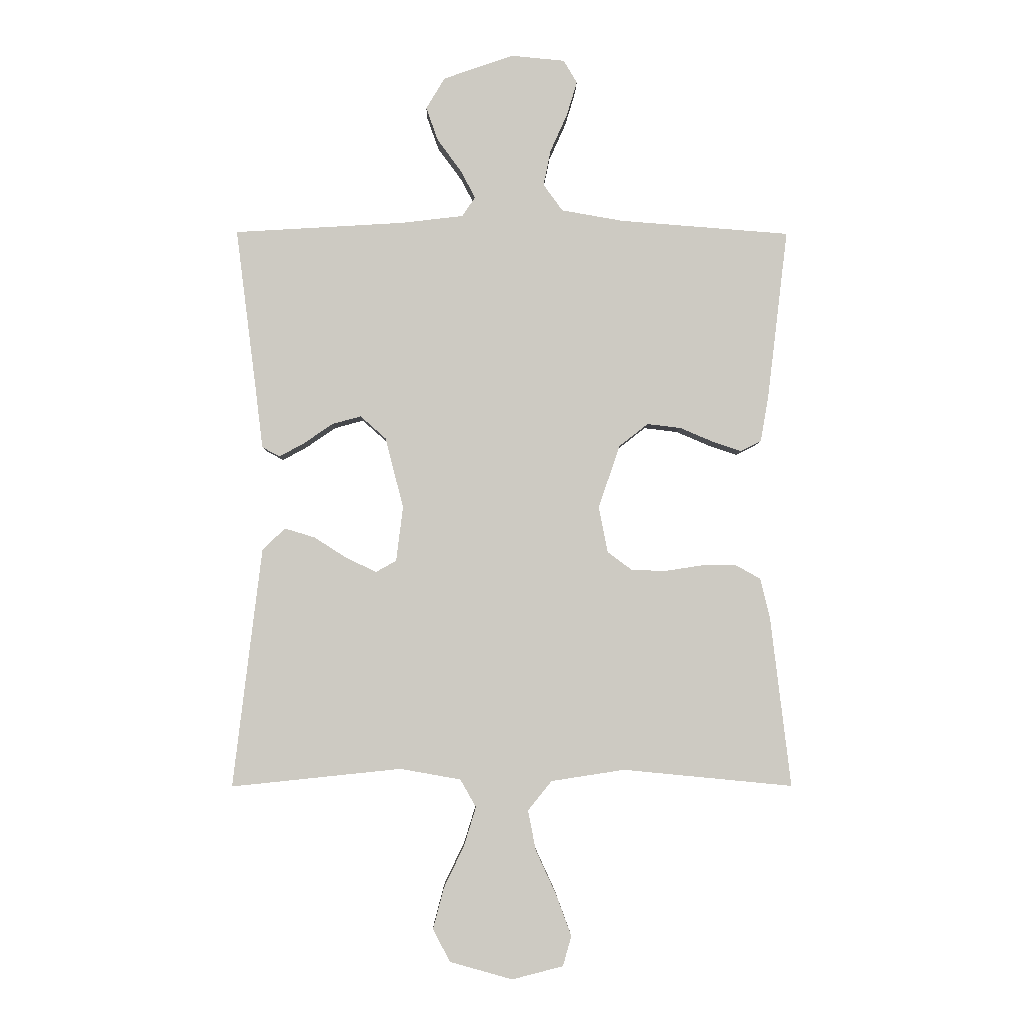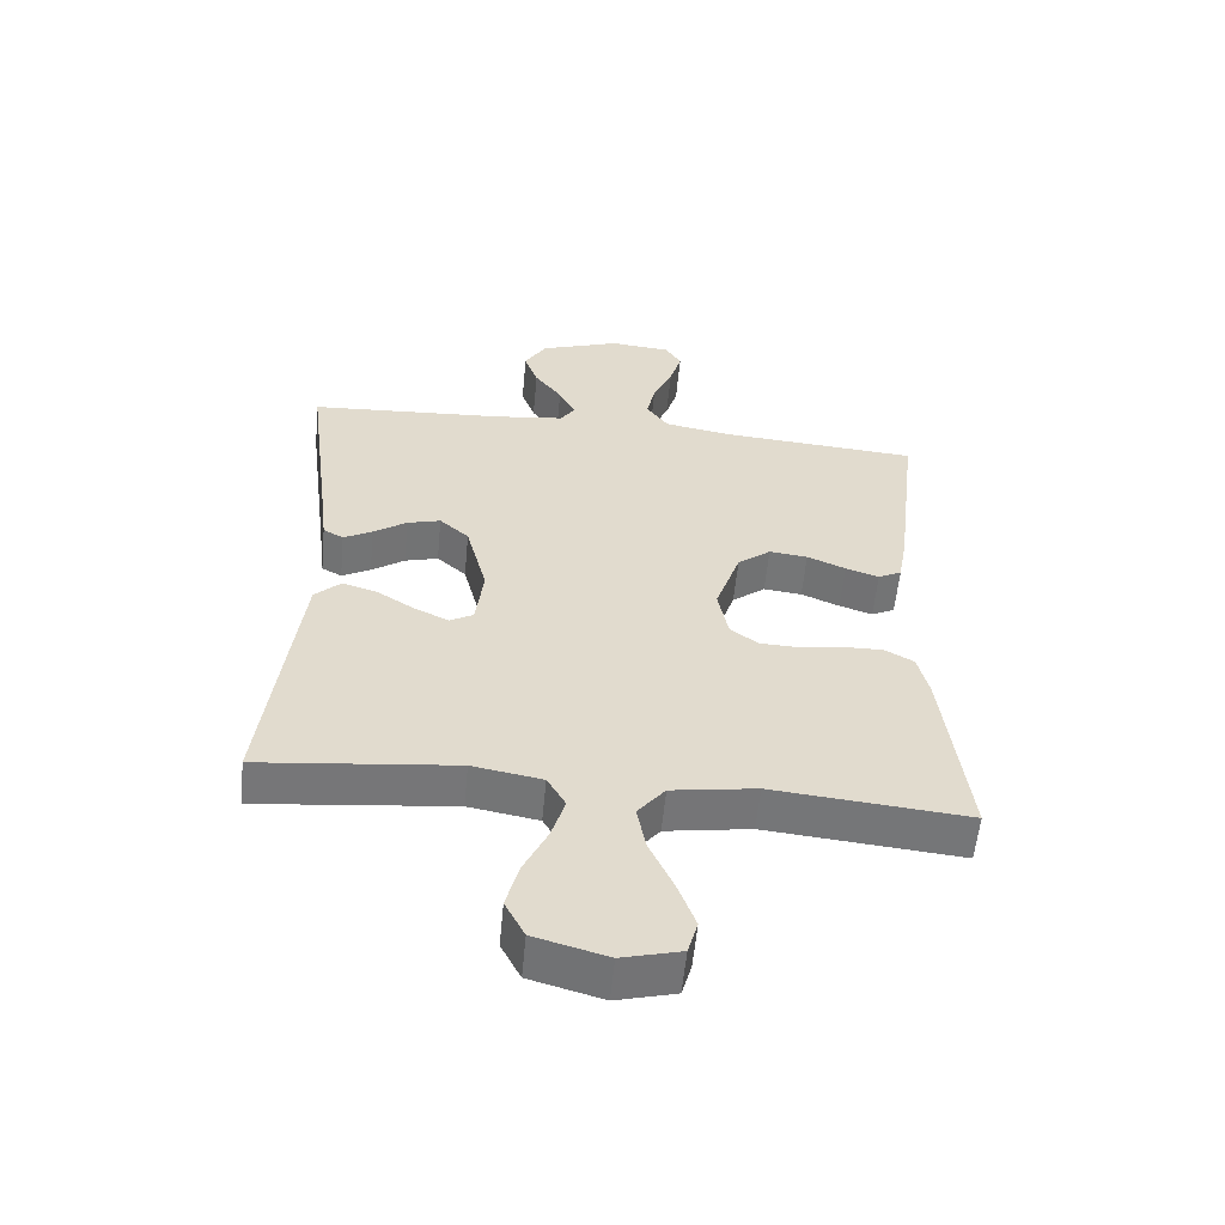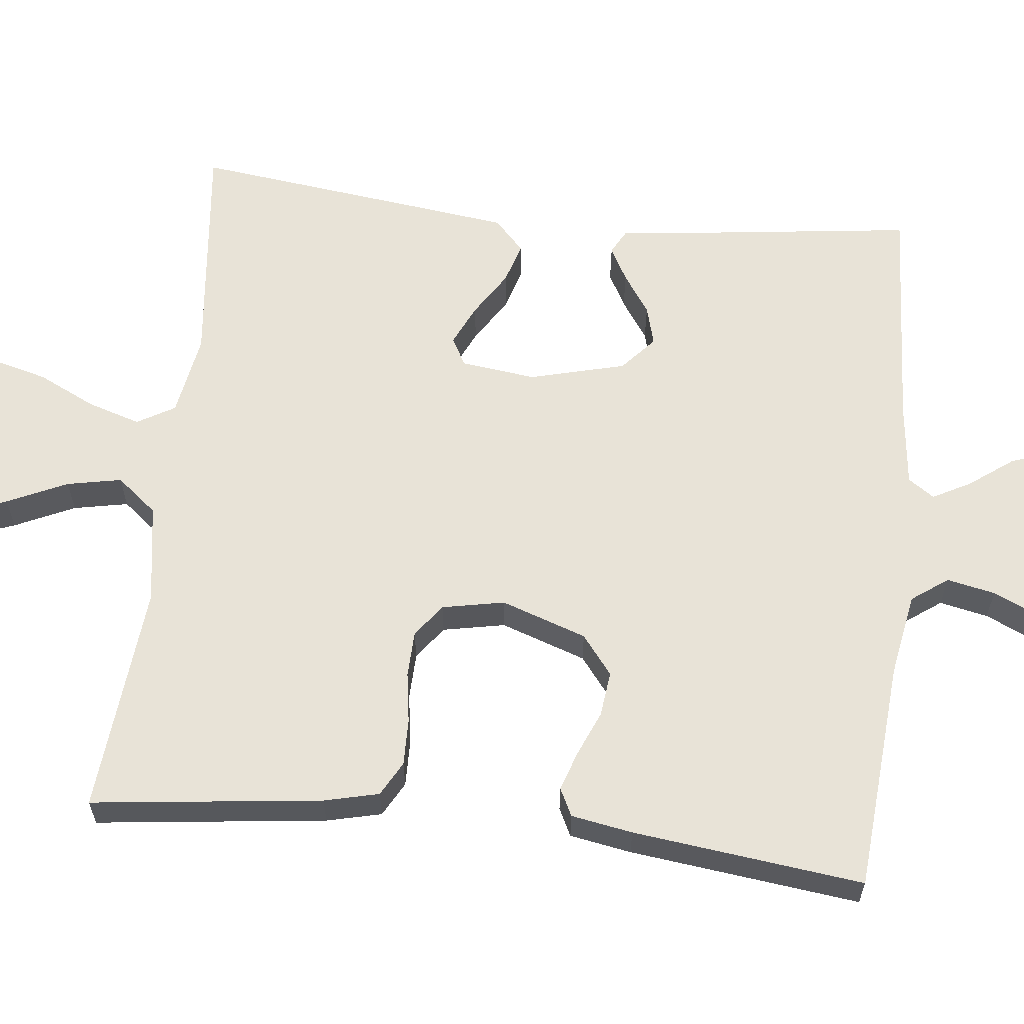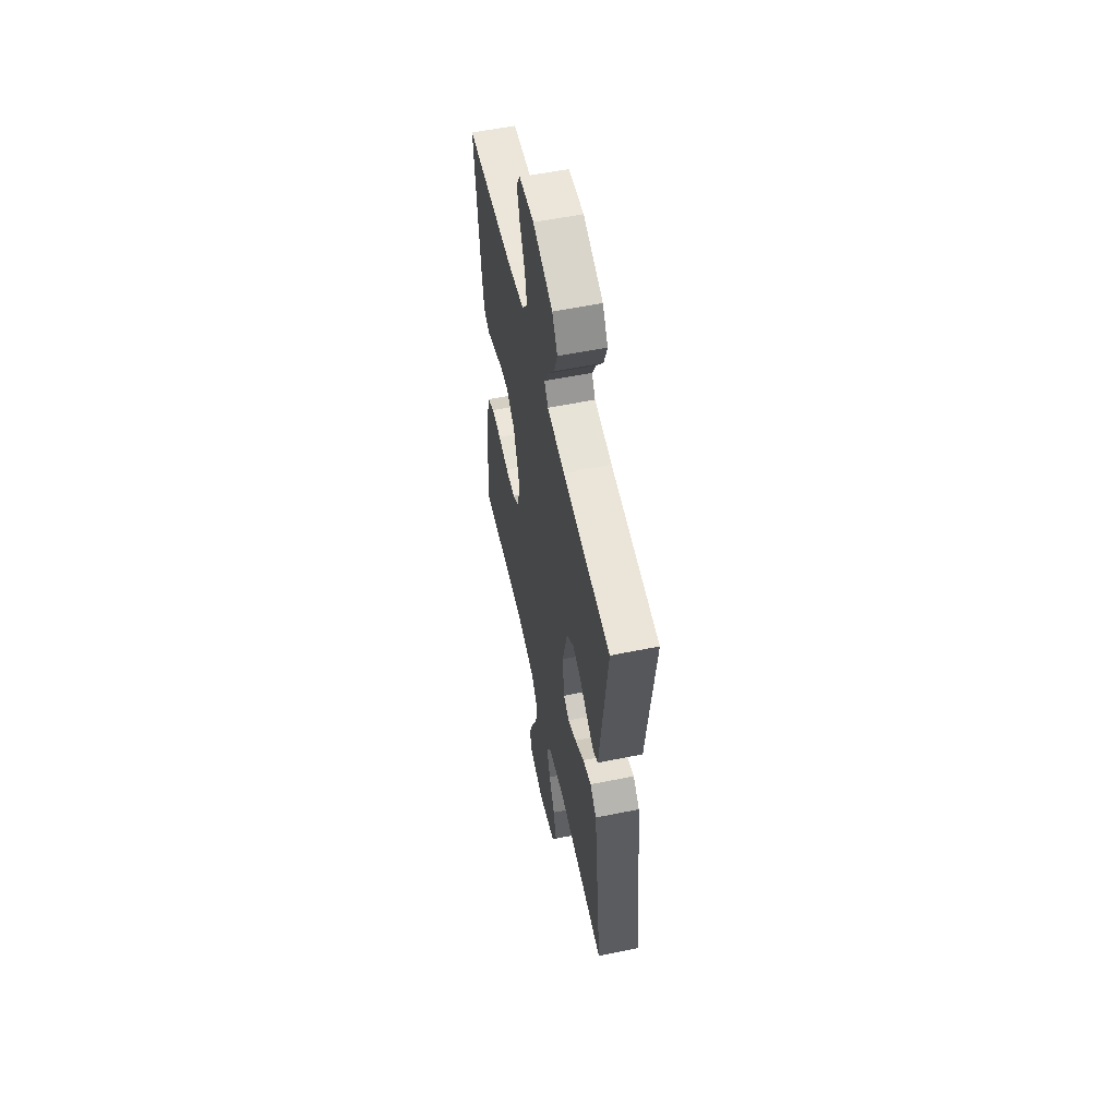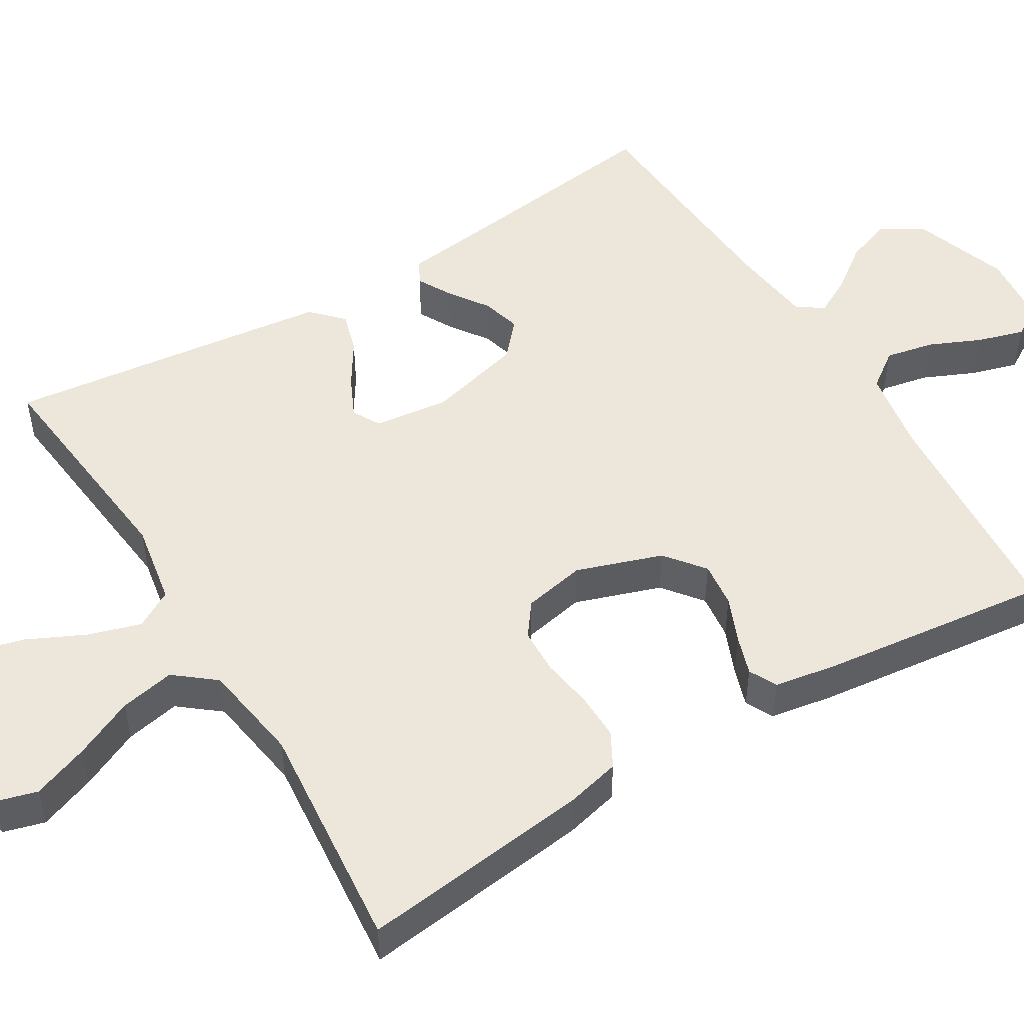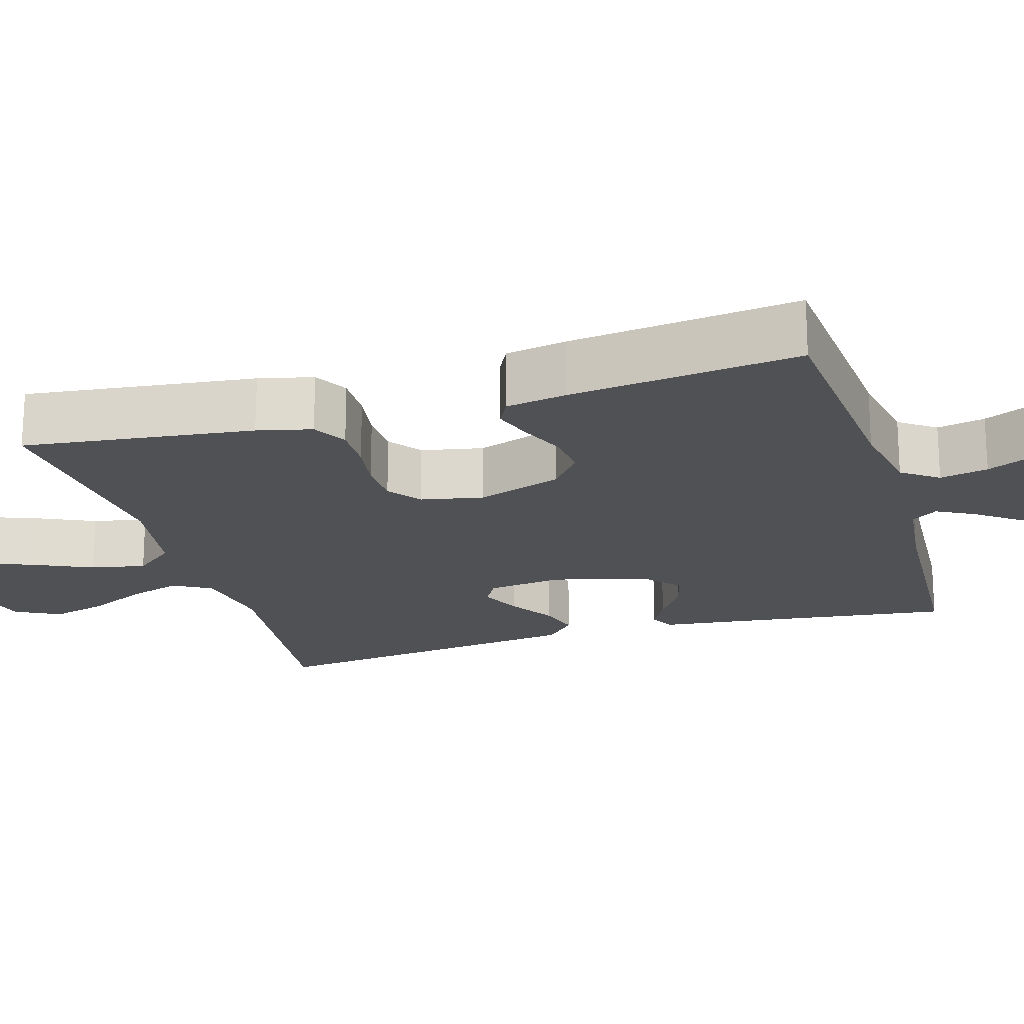
<metadata>
{"format":"obj","ext":"obj","renderer":"f3d","projection":"perspective","resolution":1024,"background":"white","views":[{"elev":-3.8,"azim":179.1,"up":"+Z"},{"elev":-57.0,"azim":174.6,"up":"+Z"},{"elev":62.0,"azim":-83.7,"up":"+Y"},{"elev":56.3,"azim":78.0,"up":"+Z"},{"elev":50.4,"azim":-121.3,"up":"+Y"},{"elev":-20.1,"azim":-73.4,"up":"+Y"}]}
</metadata>
<code>
v -0.5 0.07 -0.5
v -0.464 0.07 -0.2
v -0.447 0.07 -0.129
v -0.402 0.07 -0.104
v -0.341 0.07 -0.105
v -0.275 0.07 -0.115
v -0.215 0.07 -0.113
v -0.172 0.07 -0.081
v -0.156 0.07 0
v -0.194 0.07 0.111
v -0.245 0.07 0.151
v -0.304 0.07 0.144
v -0.363 0.07 0.119
v -0.414 0.07 0.102
v -0.45 0.07 0.12
v -0.464 0.07 0.2
v -0.5 0.07 0.5
v -0.2 0.07 0.523
v -0.091 0.07 0.542
v -0.057 0.07 0.589
v -0.07 0.07 0.652
v -0.1 0.07 0.719
v -0.118 0.07 0.779
v -0.094 0.07 0.819
v 0 0.07 0.828
v 0.124 0.07 0.785
v 0.157 0.07 0.73
v 0.136 0.07 0.671
v 0.094 0.07 0.614
v 0.068 0.07 0.565
v 0.091 0.07 0.531
v 0.2 0.07 0.518
v 0.5 0.07 0.5
v 0.462 0.07 0.2
v 0.451 0.07 0.108
v 0.42 0.07 0.091
v 0.376 0.07 0.115
v 0.325 0.07 0.15
v 0.274 0.07 0.164
v 0.229 0.07 0.124
v 0.197 0.07 0
v 0.209 0.07 -0.097
v 0.245 0.07 -0.117
v 0.298 0.07 -0.092
v 0.356 0.07 -0.055
v 0.409 0.07 -0.039
v 0.449 0.07 -0.077
v 0.464 0.07 -0.2
v 0.5 0.07 -0.5
v 0.2 0.07 -0.469
v 0.093 0.07 -0.488
v 0.065 0.07 -0.537
v 0.086 0.07 -0.605
v 0.122 0.07 -0.68
v 0.141 0.07 -0.752
v 0.111 0.07 -0.81
v 0 0.07 -0.841
v -0.09 0.07 -0.818
v -0.105 0.07 -0.765
v -0.078 0.07 -0.692
v -0.042 0.07 -0.614
v -0.028 0.07 -0.543
v -0.07 0.07 -0.491
v -0.2 0.07 -0.471
v -0.5 0 -0.5
v -0.464 0 -0.2
v -0.447 0 -0.129
v -0.402 0 -0.104
v -0.341 0 -0.105
v -0.275 0 -0.115
v -0.215 0 -0.113
v -0.172 0 -0.081
v -0.156 0 0
v -0.194 0 0.111
v -0.245 0 0.151
v -0.304 0 0.144
v -0.363 0 0.119
v -0.414 0 0.102
v -0.45 0 0.12
v -0.464 0 0.2
v -0.5 0 0.5
v -0.2 0 0.523
v -0.091 0 0.542
v -0.057 0 0.589
v -0.07 0 0.652
v -0.1 0 0.719
v -0.118 0 0.779
v -0.094 0 0.819
v 0 0 0.828
v 0.124 0 0.785
v 0.157 0 0.73
v 0.136 0 0.671
v 0.094 0 0.614
v 0.068 0 0.565
v 0.091 0 0.531
v 0.2 0 0.518
v 0.5 0 0.5
v 0.462 0 0.2
v 0.451 0 0.108
v 0.42 0 0.091
v 0.376 0 0.115
v 0.325 0 0.15
v 0.274 0 0.164
v 0.229 0 0.124
v 0.197 0 0
v 0.209 0 -0.097
v 0.245 0 -0.117
v 0.298 0 -0.092
v 0.356 0 -0.055
v 0.409 0 -0.039
v 0.449 0 -0.077
v 0.464 0 -0.2
v 0.5 0 -0.5
v 0.2 0 -0.469
v 0.093 0 -0.488
v 0.065 0 -0.537
v 0.086 0 -0.605
v 0.122 0 -0.68
v 0.141 0 -0.752
v 0.111 0 -0.81
v 0 0 -0.841
v -0.09 0 -0.818
v -0.105 0 -0.765
v -0.078 0 -0.692
v -0.042 0 -0.614
v -0.028 0 -0.543
v -0.07 0 -0.491
v -0.2 0 -0.471
f 58 59 60 61
f 56 57 58 61
f 56 61 62
f 53 54 55 56
f 52 53 56 62
f 51 52 62 63
f 47 48 49 50
f 44 45 46 47
f 43 44 47 50
f 42 43 50 51
f 35 36 37 38
f 34 35 38
f 32 33 34 38
f 31 32 38 39
f 30 31 39 40
f 26 27 28 29
f 26 29 30
f 25 26 30
f 24 25 30
f 21 22 23 24
f 20 21 24 30
f 19 20 30 40
f 15 16 17 18
f 12 13 14 15
f 12 15 18 19
f 3 4 5 6
f 3 6 7
f 64 1 2 3
f 64 3 7
f 63 64 7 8
f 41 42 51 63
f 41 63 8 9
f 40 41 9 10
f 19 40 10 11
f 11 12 19
f 125 124 123 122
f 125 122 121 120
f 126 125 120
f 120 119 118 117
f 126 120 117 116
f 127 126 116 115
f 114 113 112 111
f 111 110 109 108
f 114 111 108 107
f 115 114 107 106
f 102 101 100 99
f 102 99 98
f 102 98 97 96
f 103 102 96 95
f 104 103 95 94
f 93 92 91 90
f 94 93 90
f 94 90 89
f 94 89 88
f 88 87 86 85
f 94 88 85 84
f 104 94 84 83
f 82 81 80 79
f 79 78 77 76
f 83 82 79 76
f 70 69 68 67
f 71 70 67
f 67 66 65 128
f 71 67 128
f 72 71 128 127
f 127 115 106 105
f 73 72 127 105
f 74 73 105 104
f 75 74 104 83
f 83 76 75
f 1 65 66 2
f 2 66 67 3
f 3 67 68 4
f 4 68 69 5
f 5 69 70 6
f 6 70 71 7
f 7 71 72 8
f 8 72 73 9
f 9 73 74 10
f 10 74 75 11
f 11 75 76 12
f 12 76 77 13
f 13 77 78 14
f 14 78 79 15
f 15 79 80 16
f 16 80 81 17
f 17 81 82 18
f 18 82 83 19
f 19 83 84 20
f 20 84 85 21
f 21 85 86 22
f 22 86 87 23
f 23 87 88 24
f 24 88 89 25
f 25 89 90 26
f 26 90 91 27
f 27 91 92 28
f 28 92 93 29
f 29 93 94 30
f 30 94 95 31
f 31 95 96 32
f 32 96 97 33
f 33 97 98 34
f 34 98 99 35
f 35 99 100 36
f 36 100 101 37
f 37 101 102 38
f 38 102 103 39
f 39 103 104 40
f 40 104 105 41
f 41 105 106 42
f 42 106 107 43
f 43 107 108 44
f 44 108 109 45
f 45 109 110 46
f 46 110 111 47
f 47 111 112 48
f 48 112 113 49
f 49 113 114 50
f 50 114 115 51
f 51 115 116 52
f 52 116 117 53
f 53 117 118 54
f 54 118 119 55
f 55 119 120 56
f 56 120 121 57
f 57 121 122 58
f 58 122 123 59
f 59 123 124 60
f 60 124 125 61
f 61 125 126 62
f 62 126 127 63
f 63 127 128 64
f 64 128 65 1

</code>
